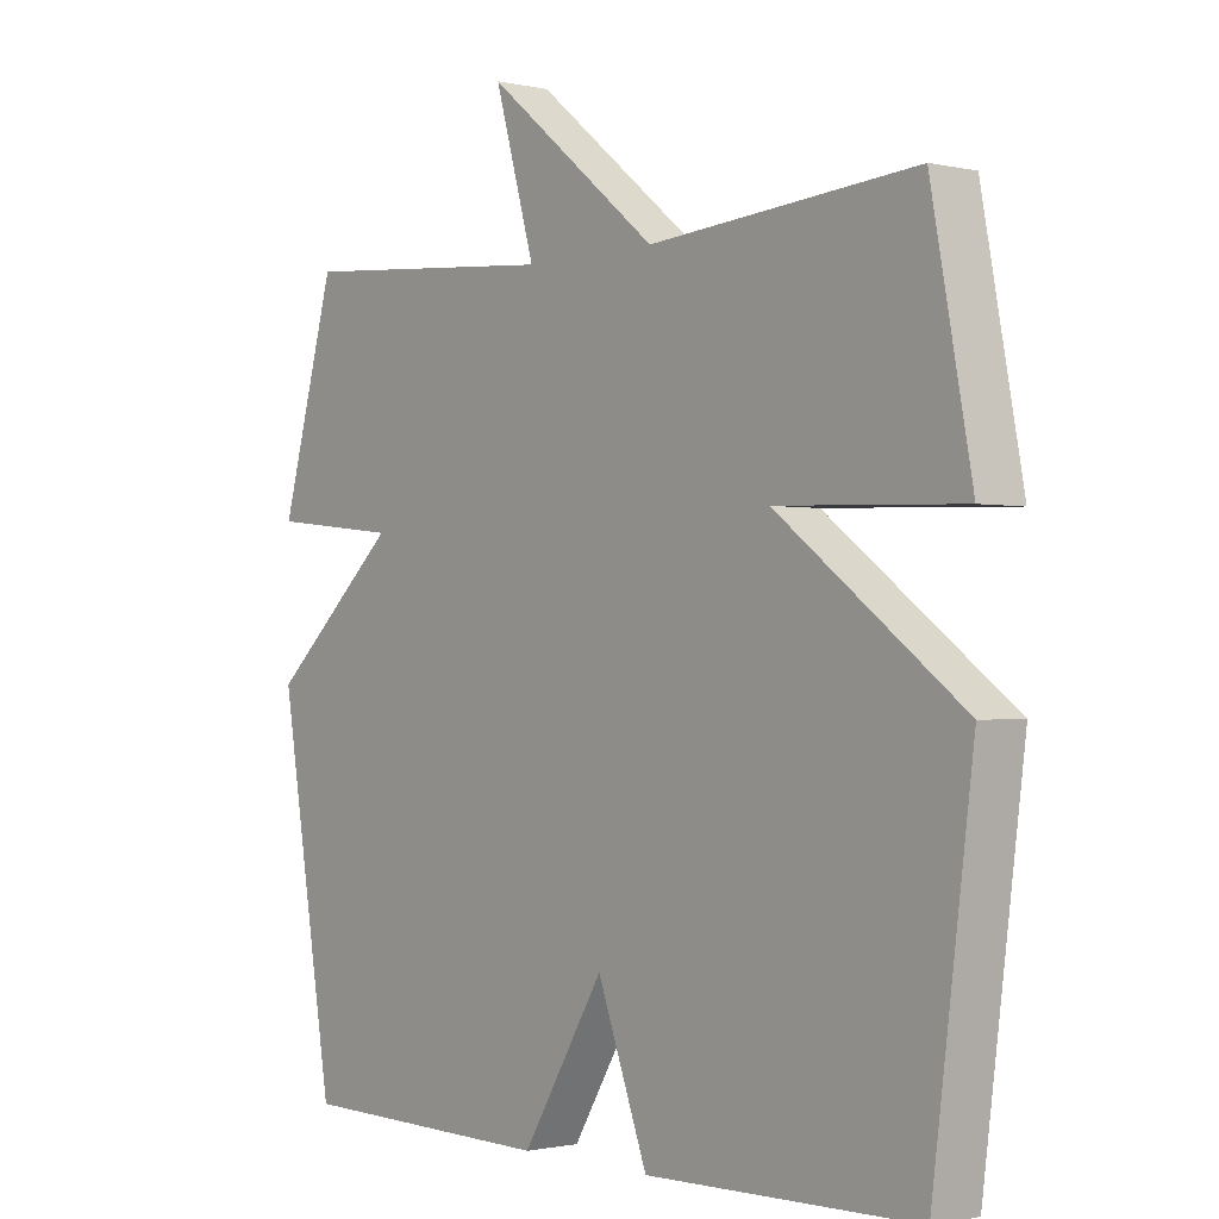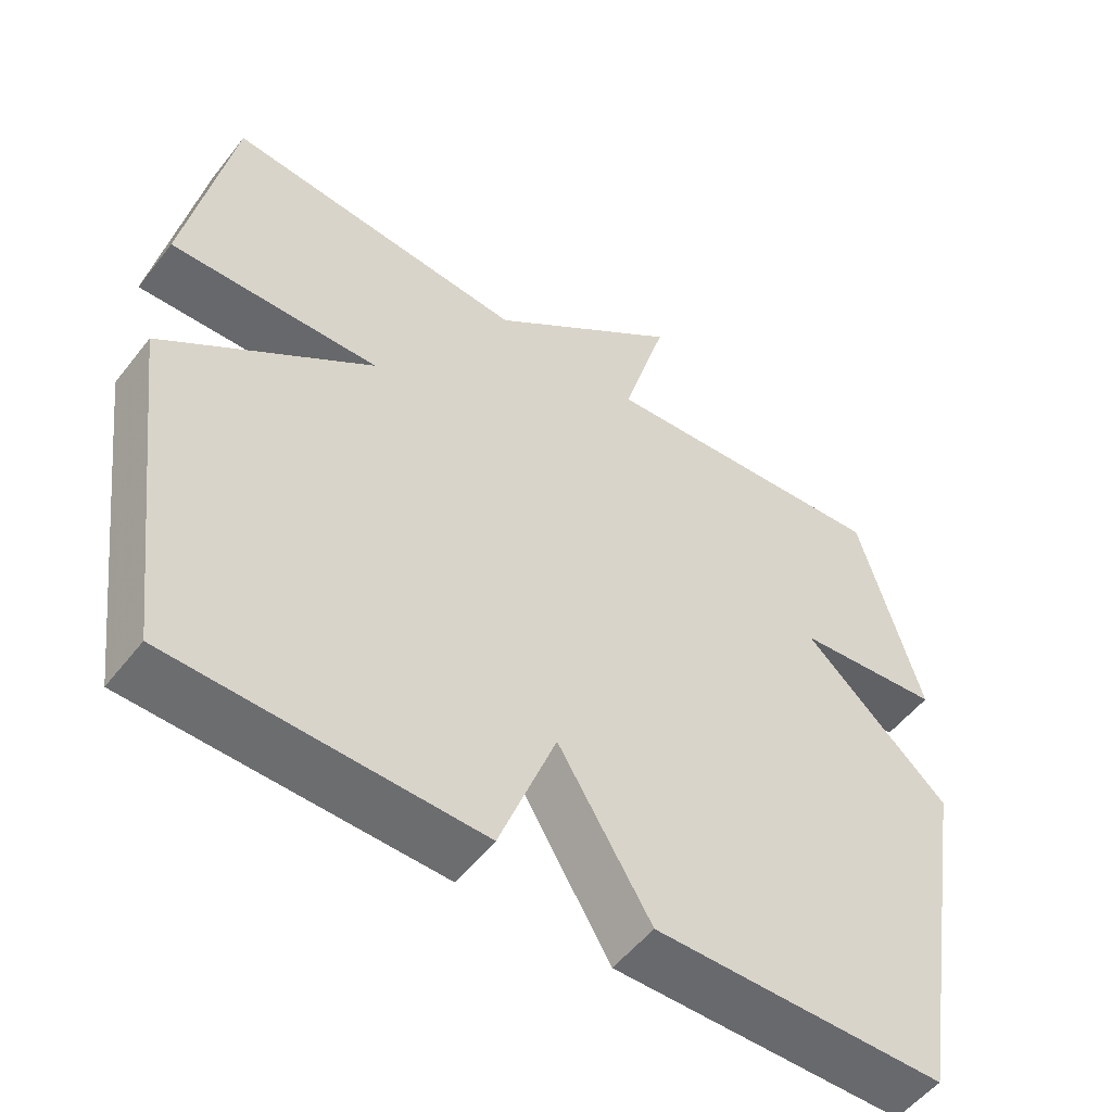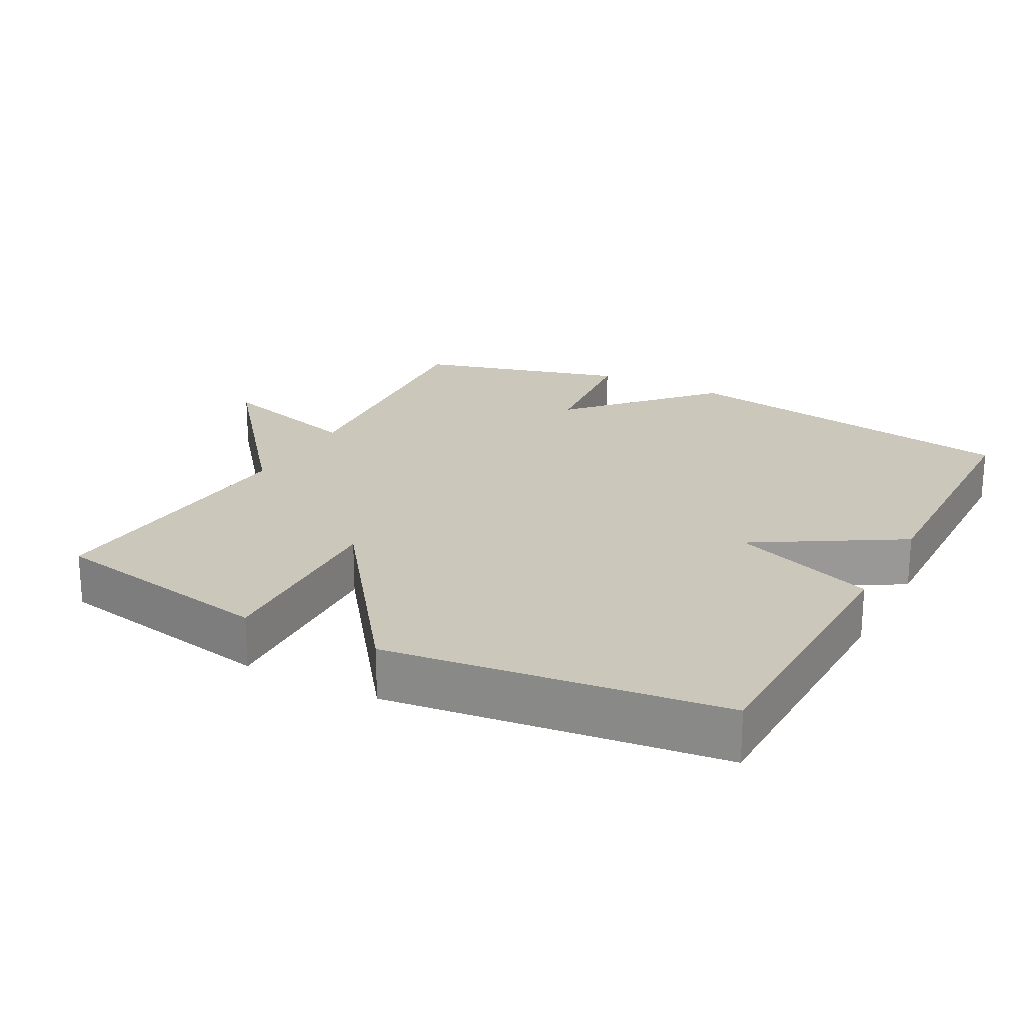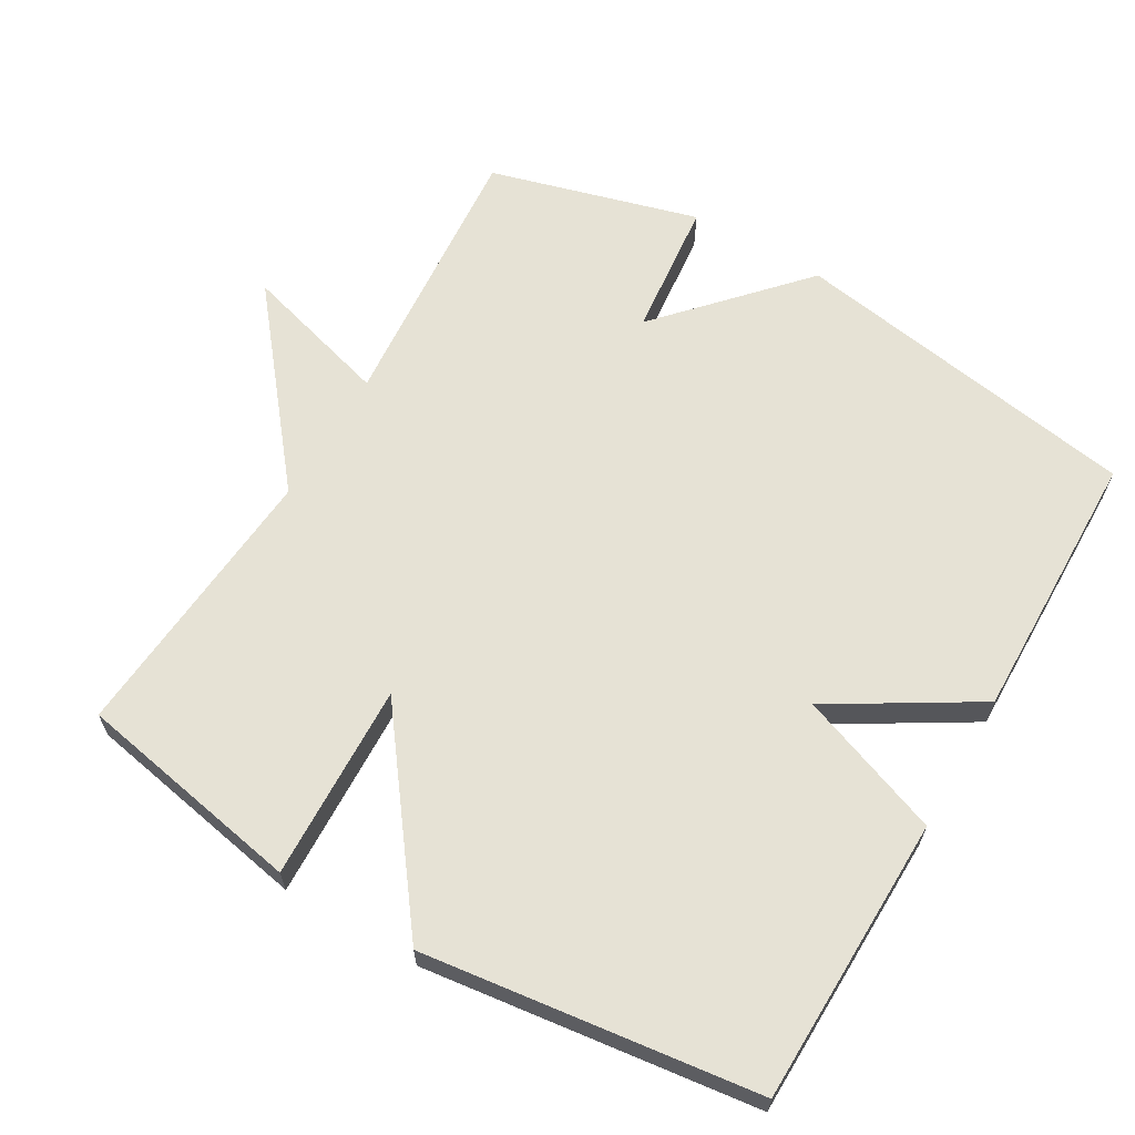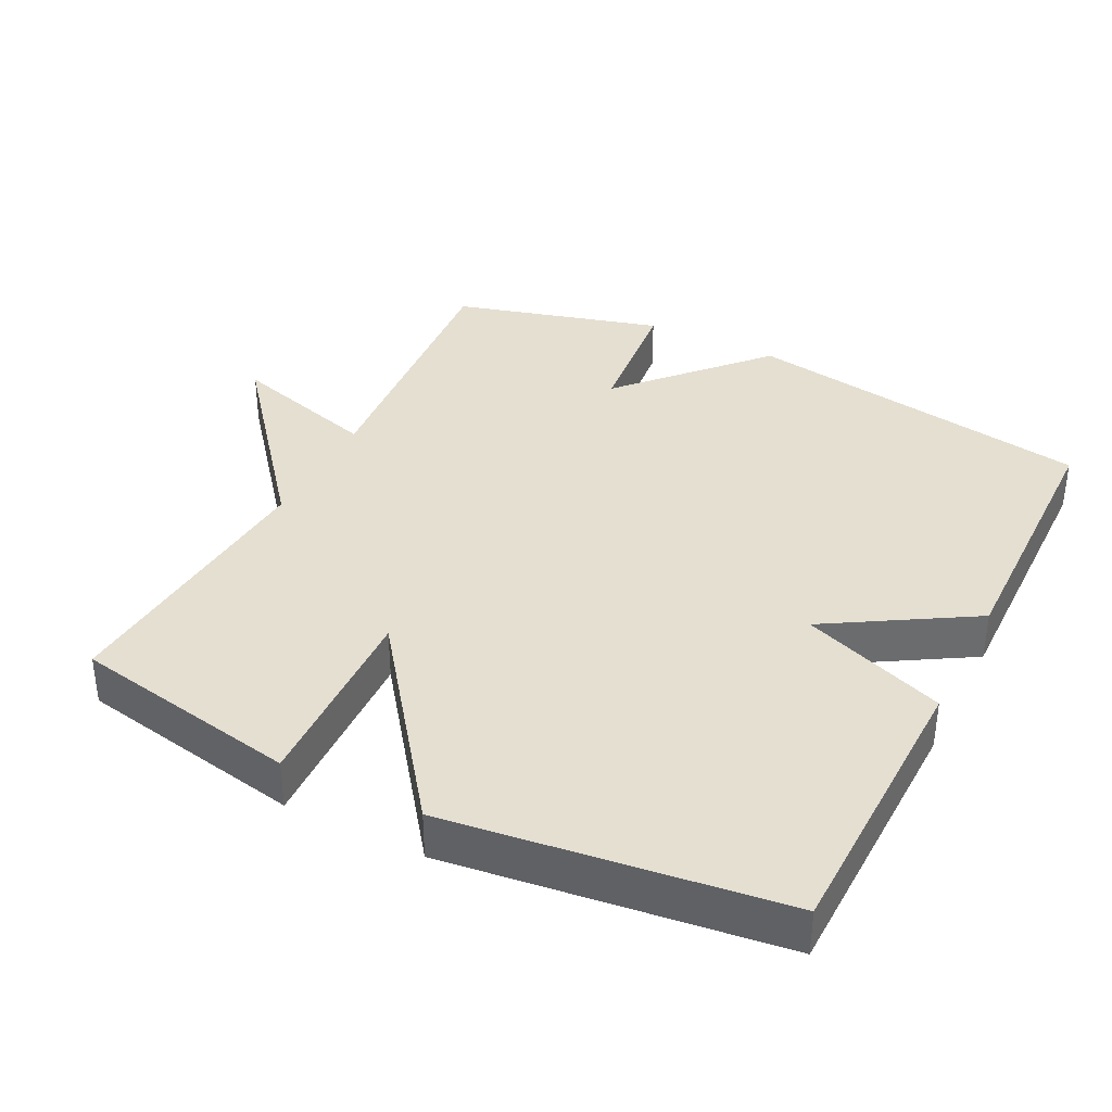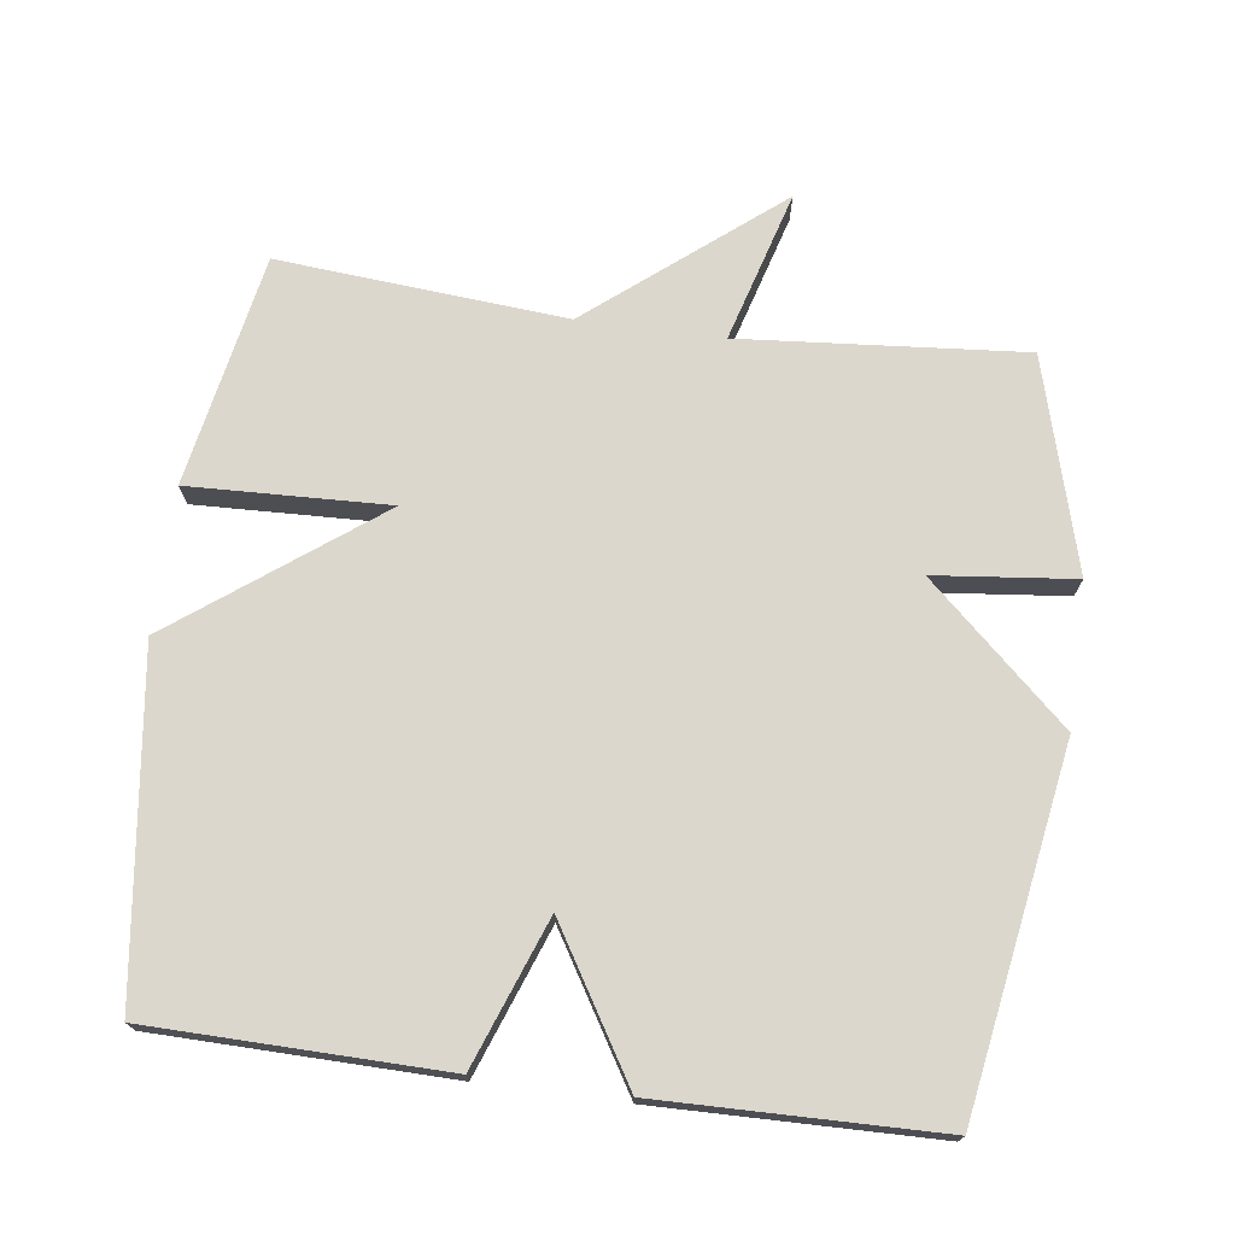
<metadata>
{"format":"obj","ext":"obj","renderer":"f3d","projection":"perspective","resolution":1024,"background":"white","views":[{"elev":-1.1,"azim":50.2,"up":"+Z"},{"elev":-53.4,"azim":142.9,"up":"+Z"},{"elev":21.7,"azim":118.2,"up":"+Y"},{"elev":63.9,"azim":120.3,"up":"+Y"},{"elev":36.8,"azim":116.8,"up":"+Y"},{"elev":72.8,"azim":-172.4,"up":"+Y"}]}
</metadata>
<code>
v 0.5 0.07 -0.5
v 0.09 0.07 -0.507
v 0.014 0.07 -0.302
v -0.11 0.07 -0.507
v -0.5 0.07 -0.5
v -0.583 0.07 0.002
v -0.387 0.07 0.181
v -0.583 0.07 0.202
v -0.5 0.07 0.5
v -0.103 0.07 0.467
v -0.164 0.07 0.679
v 0.097 0.07 0.467
v 0.5 0.07 0.5
v 0.561 0.07 0.175
v 0.281 0.07 0.185
v 0.561 0.07 -0.025
v 0.5 0 -0.5
v 0.09 0 -0.507
v 0.014 0 -0.302
v -0.11 0 -0.507
v -0.5 0 -0.5
v -0.583 0 0.002
v -0.387 0 0.181
v -0.583 0 0.202
v -0.5 0 0.5
v -0.103 0 0.467
v -0.164 0 0.679
v 0.097 0 0.467
v 0.5 0 0.5
v 0.561 0 0.175
v 0.281 0 0.185
v 0.561 0 -0.025
f 1 2 3
f 16 1 3
f 15 16 3
f 12 13 14 15
f 10 11 12 15
f 9 10 15
f 8 9 15
f 7 8 15
f 6 7 15
f 5 6 15
f 4 5 15
f 3 4 15
f 19 18 17
f 19 17 32
f 19 32 31
f 31 30 29 28
f 31 28 27 26
f 31 26 25
f 31 25 24
f 31 24 23
f 31 23 22
f 31 22 21
f 31 21 20
f 31 20 19
f 1 17 18 2
f 2 18 19 3
f 3 19 20 4
f 4 20 21 5
f 5 21 22 6
f 6 22 23 7
f 7 23 24 8
f 8 24 25 9
f 9 25 26 10
f 10 26 27 11
f 11 27 28 12
f 12 28 29 13
f 13 29 30 14
f 14 30 31 15
f 15 31 32 16
f 16 32 17 1

</code>
